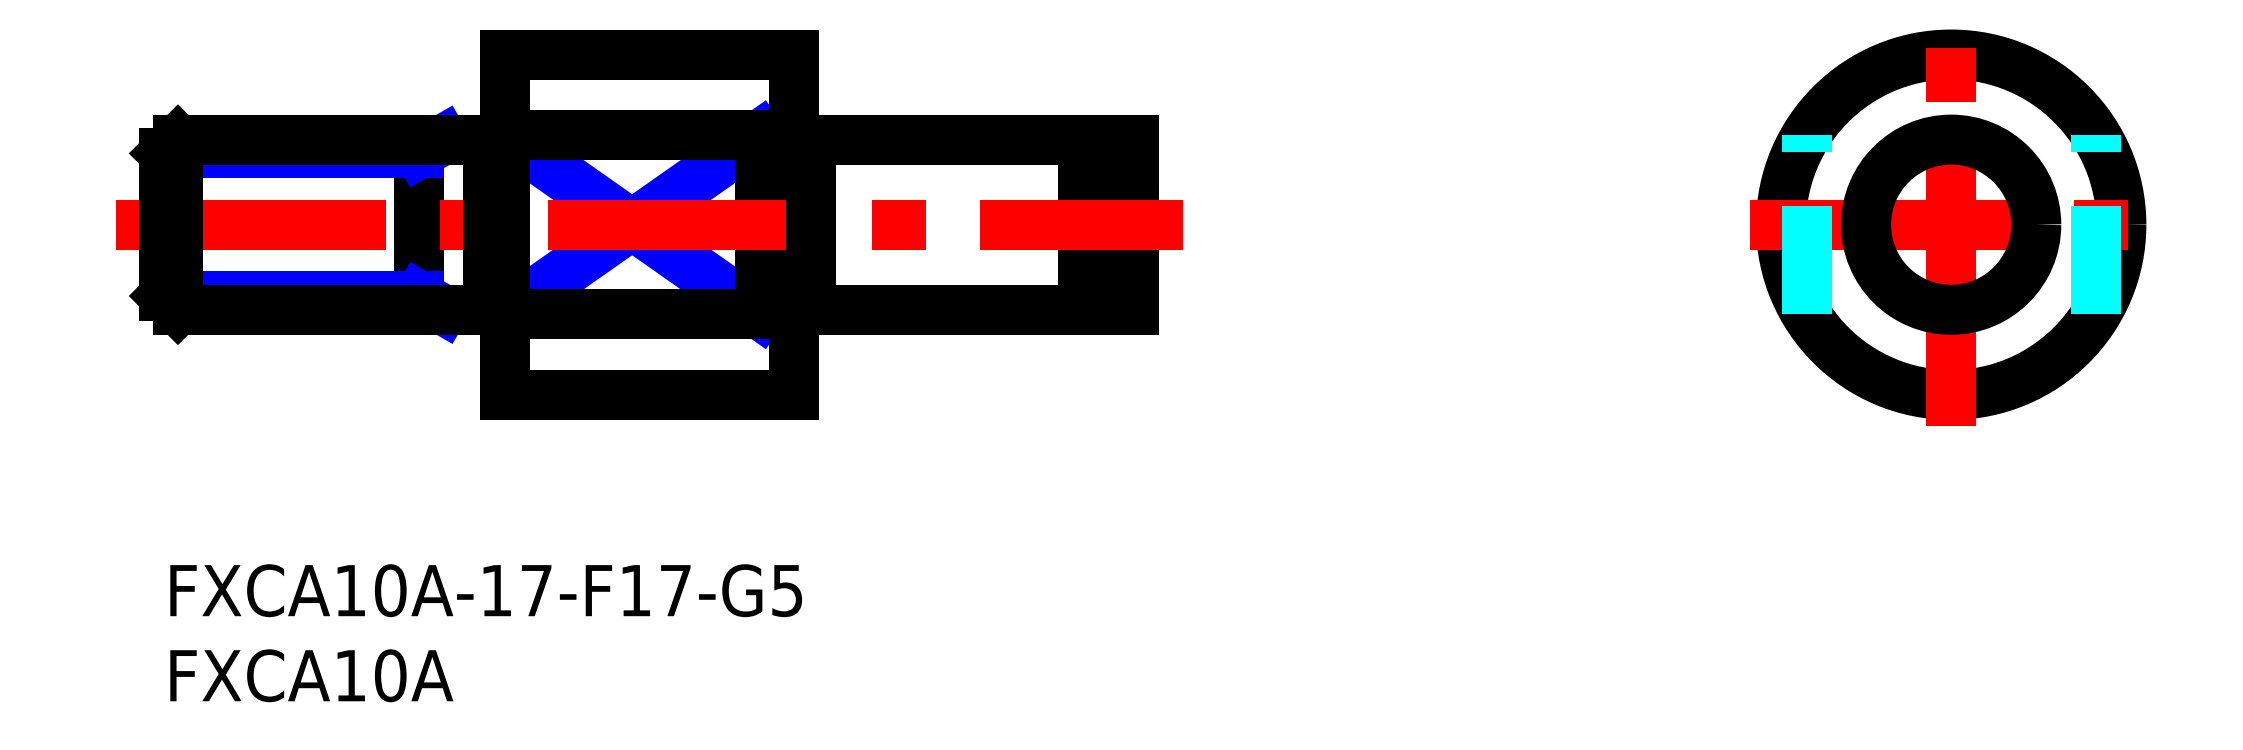
<metadata>
{"format":"dxf","ext":"dxf","renderer":"ezdxf+matplotlib","layout":"modelspace","background":"white","min_lineweight":24,"dpi":150}
</metadata>
<code>
0
SECTION
2
ENTITIES
0
INSERT
8
MSM_CONTINUOUS
2
*U3
10
0
20
0
30
0
0
INSERT
8
MSM_CONTINUOUS
2
*U4
10
0
20
0
30
0
0
LINE
8
MSM_NARROW
10
20
20
25.27
30
0
11
35
21
14.73
31
0
0
LINE
8
MSM_NARROW
10
20
20
14.73
30
0
11
35
21
25.27
31
0
0
LINE
8
MSM_CONTINUOUS
10
20
20
30
30
0
11
20
21
10
31
0
0
LINE
8
MSM_CONTINUOUS
10
15
20
25
30
0
11
15
21
15
31
0
0
CIRCLE
8
MSM_CONTINUOUS
10
105
20
20
30
0
40
10
0
LINE
8
MSM_CENTER
10
105
20
8.175
30
0
11
105
21
31.82
31
0
0
LINE
8
MSM_CONTINUOUS
10
38
20
25
30
0
11
54
21
25
31
0
0
LINE
8
MSM_CONTINUOUS
10
38
20
15
30
0
11
54
21
15
31
0
0
LINE
8
MSM_CONTINUOUS
10
35
20
25.27
30
0
11
35
21
14.73
31
0
0
LINE
8
MSM_CENTER
10
93.18
20
20
30
0
11
116.8
21
20
31
0
0
LINE
8
MSM_DASHED
10
113.5
20
14.73
30
0
11
113.5
21
25.27
31
0
0
LINE
8
MSM_DASHED
10
96.5
20
14.73
30
0
11
96.5
21
25.27
31
0
0
LINE
8
MSM_CONTINUOUS
10
20
20
30
30
0
11
37
21
30
31
0
0
LINE
8
MSM_CONTINUOUS
10
20
20
10
30
0
11
37
21
10
31
0
0
LINE
8
MSM_CONTINUOUS
10
35
20
25.27
30
0
11
20
21
25.27
31
0
0
LINE
8
MSM_CONTINUOUS
10
35
20
14.73
30
0
11
20
21
14.73
31
0
0
LINE
8
MSM_CONTINUOUS
10
37
20
30
30
0
11
37
21
10
31
0
0
LINE
8
MSM_CONTINUOUS
10
54
20
25
30
0
11
54
21
15
31
0
0
LINE
8
MSM_CONTINUOUS
10
57
20
25
30
0
11
57
21
15
31
0
0
LINE
8
MSM_CONTINUOUS
10
55.15
20
25
30
0
11
55.15
21
15
31
0
0
LINE
8
MSM_CENTER
10
-2.85
20
20
30
0
11
59.85
21
20
31
0
0
LINE
8
MSM_CONTINUOUS
10
55.15
20
25
30
0
11
57
21
25
31
0
0
LINE
8
MSM_CONTINUOUS
10
55.15
20
15
30
0
11
57
21
15
31
0
0
LINE
8
MSM_CONTINUOUS
10
54
20
15.2
30
0
11
55.15
21
15.2
31
0
0
LINE
8
MSM_CONTINUOUS
10
54
20
24.8
30
0
11
55.15
21
24.8
31
0
0
LINE
8
MSM_NARROW
10
16.41
20
15
30
0
11
15
21
15.81
31
0
0
LINE
8
MSM_NARROW
10
15
20
15.81
30
0
11
-4.97e-14
21
15.81
31
0
0
LINE
8
MSM_NARROW
10
15
20
24.19
30
0
11
-4.97e-14
21
24.19
31
0
0
LINE
8
MSM_NARROW
10
16.41
20
25
30
0
11
15
21
24.19
31
0
0
LINE
8
MSM_CONTINUOUS
10
0.812
20
15
30
0
11
0.812
21
25
31
0
0
LINE
8
MSM_CONTINUOUS
10
-4.97e-14
20
24.19
30
0
11
0.812
21
25
31
0
0
LINE
8
MSM_CONTINUOUS
10
4.97e-14
20
15.81
30
0
11
0.812
21
15
31
0
0
LINE
8
MSM_CONTINUOUS
10
19
20
15
30
0
11
0.812
21
15
31
0
0
LINE
8
MSM_CONTINUOUS
10
19
20
25
30
0
11
0.812
21
25
31
0
0
LINE
8
MSM_CONTINUOUS
10
4.97e-14
20
15.81
30
0
11
-4.97e-14
21
24.19
31
0
0
LINE
8
MSM_CONTINUOUS
10
19
20
25
30
0
11
19
21
15
31
0
0
LINE
8
MSM_CONTINUOUS
10
38
20
25
30
0
11
38
21
15
31
0
0
LINE
8
MSM_CONTINUOUS
10
37
20
24.9
30
0
11
38
21
24.9
31
0
0
LINE
8
MSM_CONTINUOUS
10
37
20
15.1
30
0
11
38
21
15.1
31
0
0
LINE
8
MSM_CONTINUOUS
10
20
20
15.1
30
0
11
19
21
15.1
31
0
0
LINE
8
MSM_CONTINUOUS
10
20
20
24.9
30
0
11
19
21
24.9
31
0
0
CIRCLE
8
MSM_CONTINUOUS
10
105
20
20
30
0
40
5
0
ENDSEC
0
EOF

</code>
